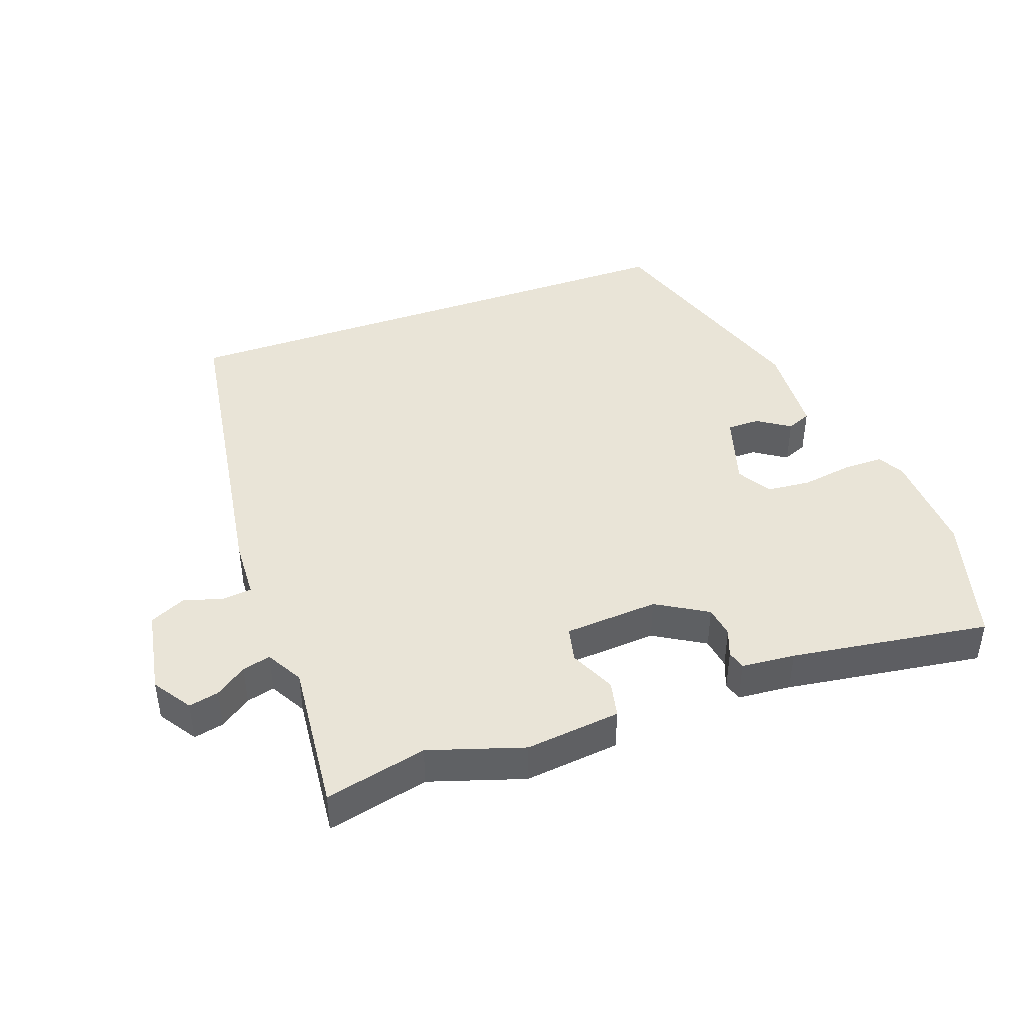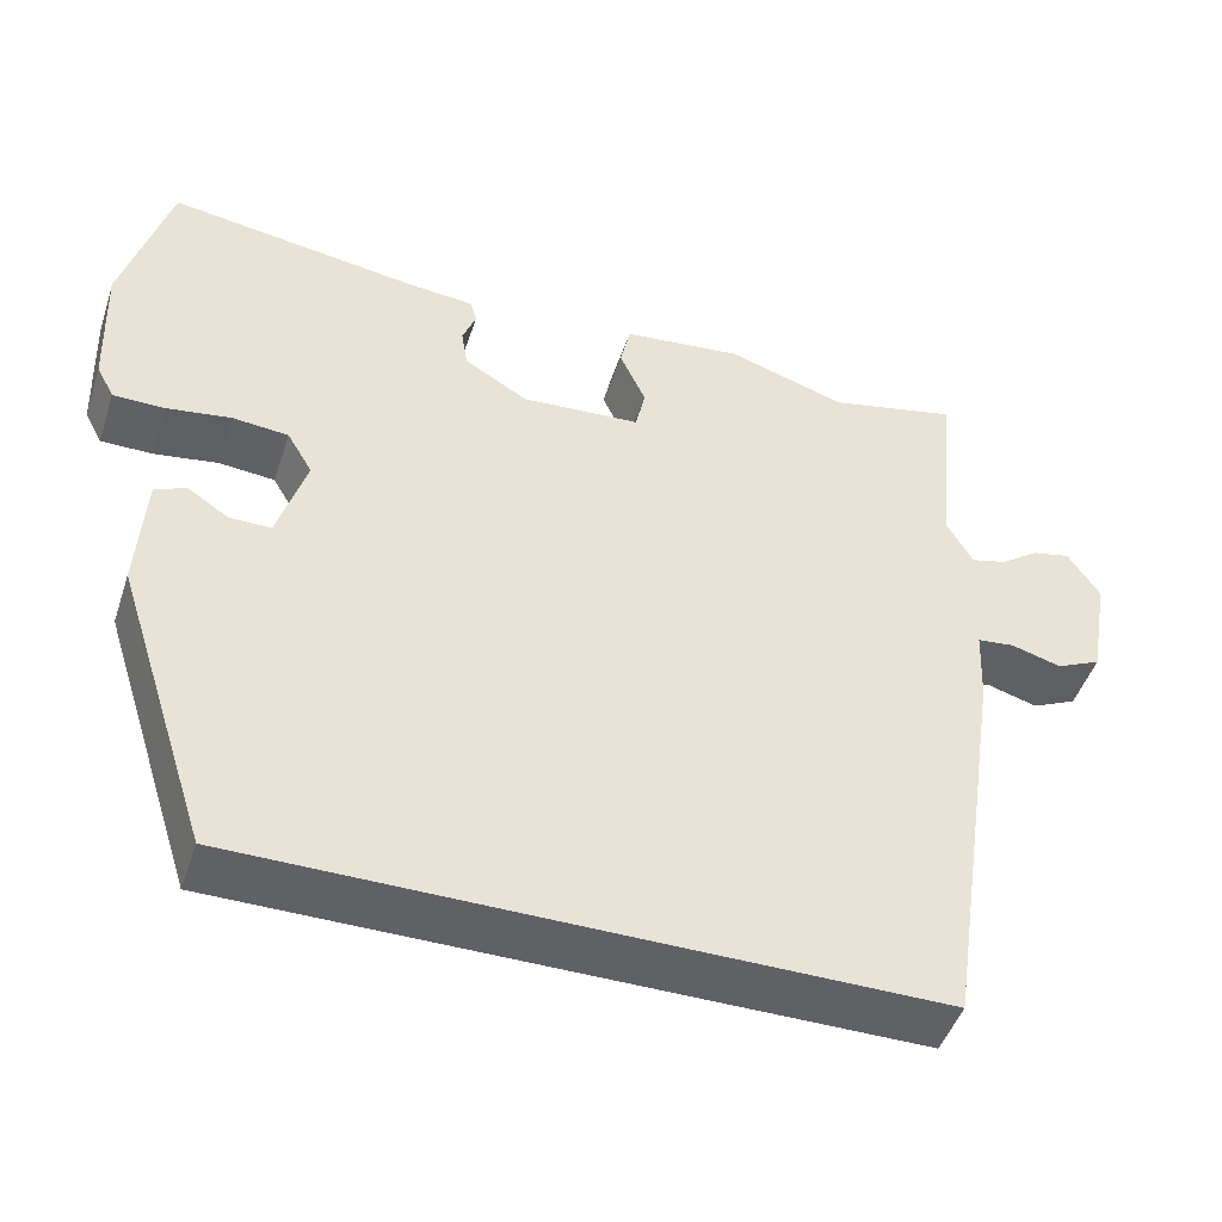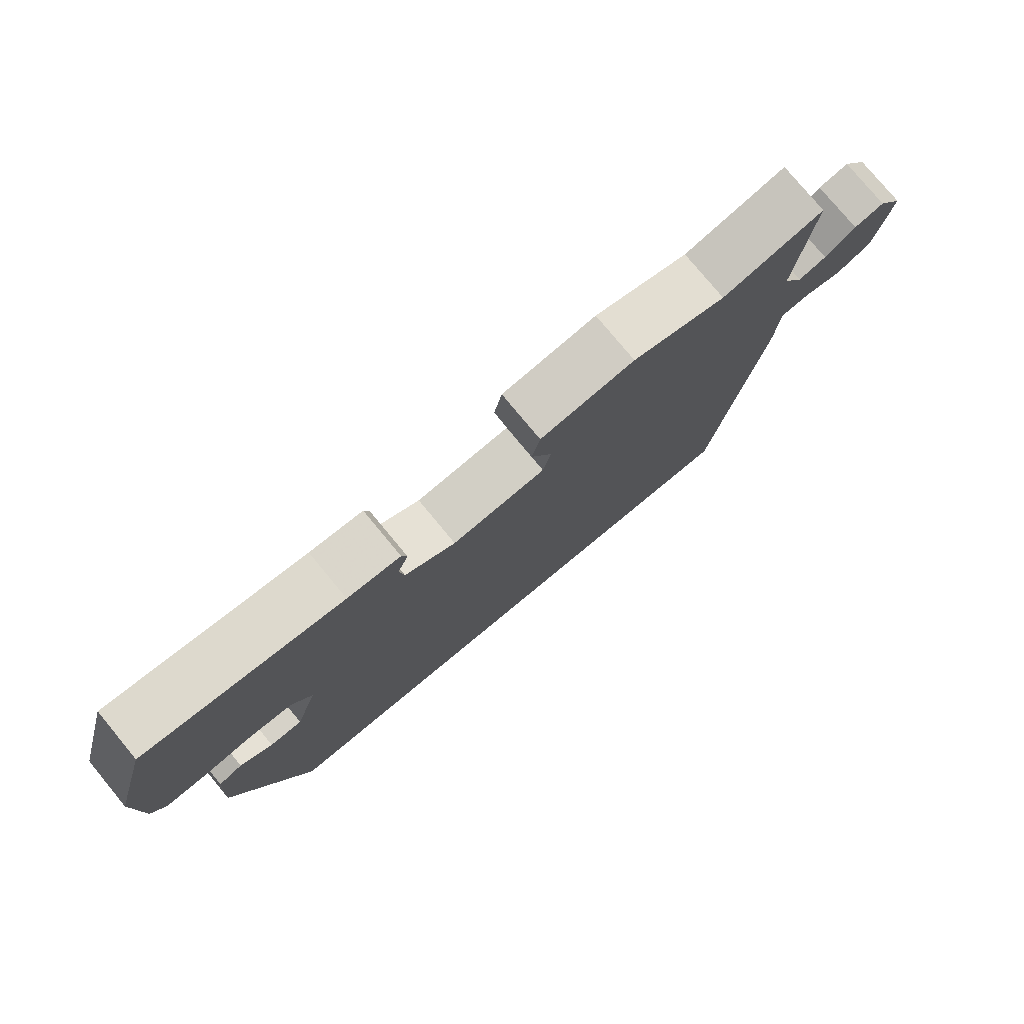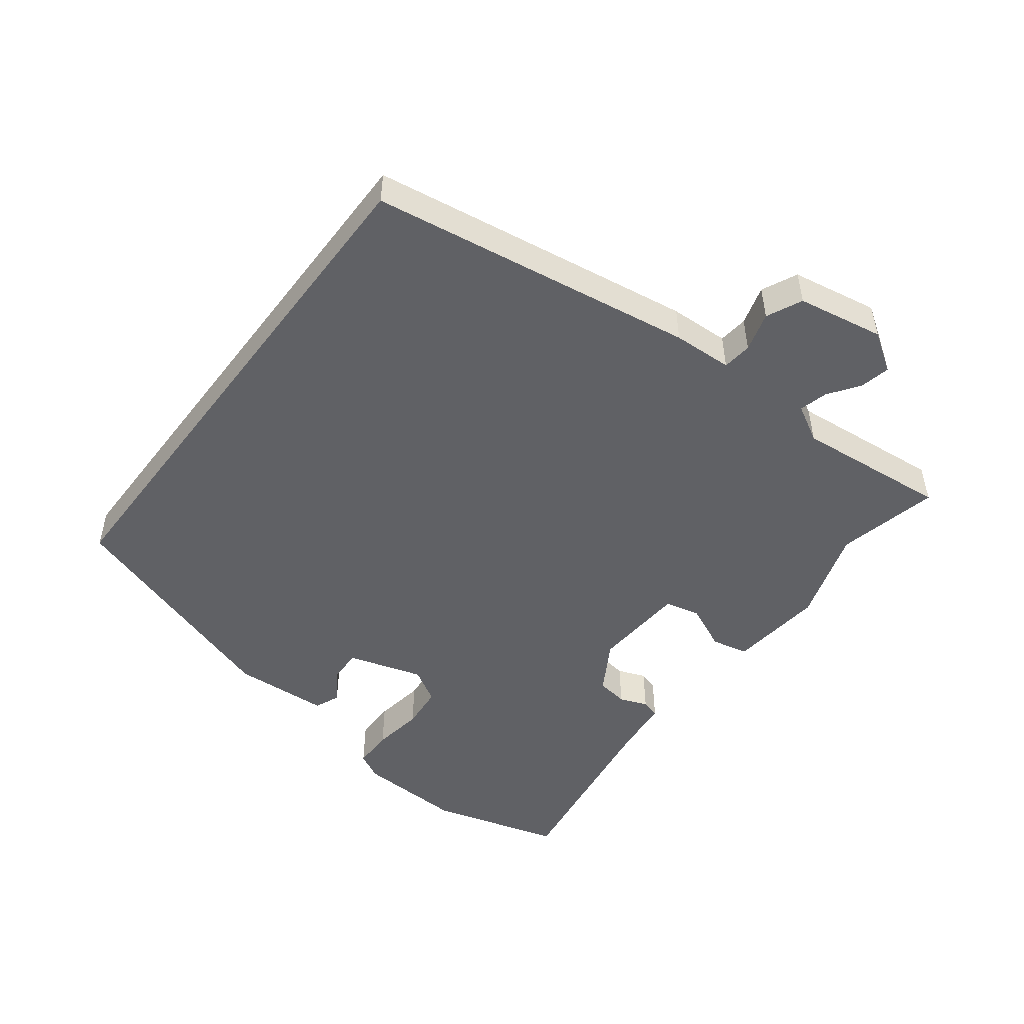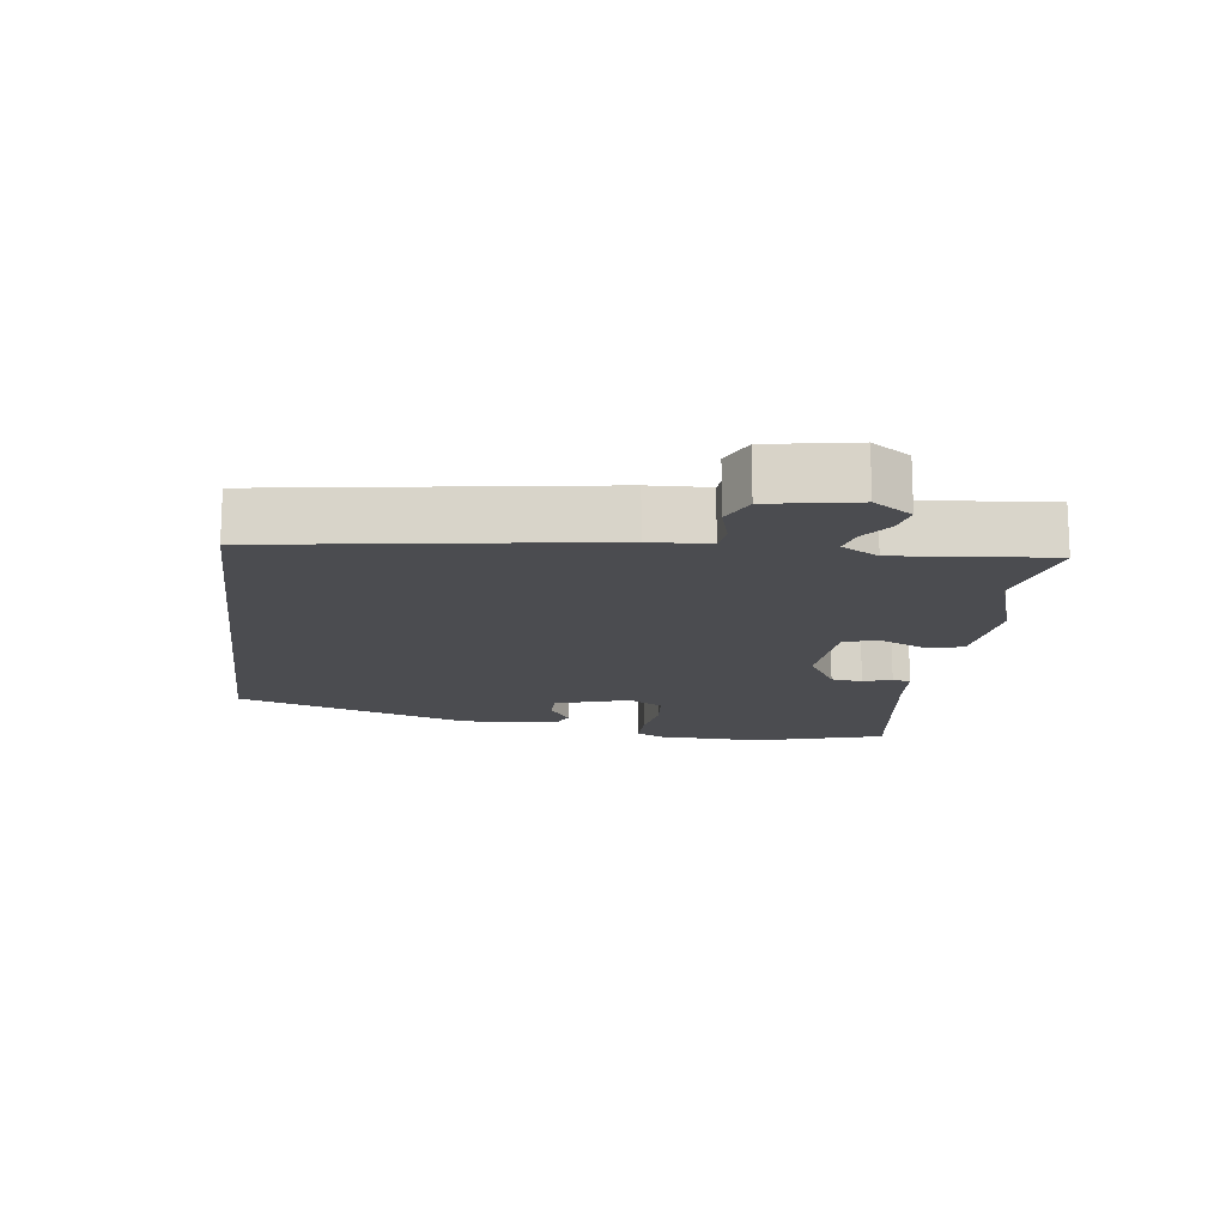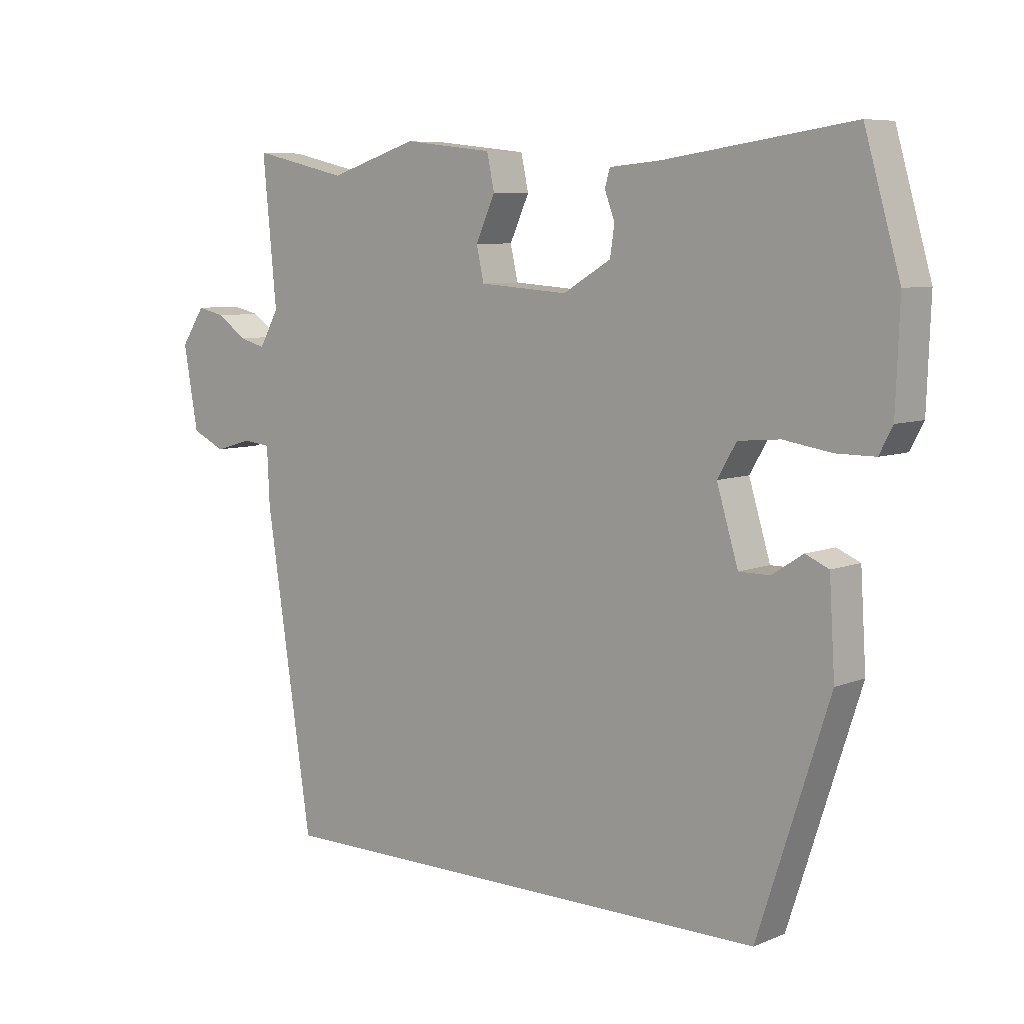
<metadata>
{"format":"obj","ext":"obj","renderer":"f3d","projection":"perspective","resolution":1024,"background":"white","views":[{"elev":43.0,"azim":-19.7,"up":"+Y"},{"elev":-47.3,"azim":161.9,"up":"+Z"},{"elev":77.9,"azim":140.4,"up":"+Z"},{"elev":-49.7,"azim":-127.1,"up":"+Y"},{"elev":-15.2,"azim":-97.4,"up":"+Y"},{"elev":7.3,"azim":40.9,"up":"+Z"}]}
</metadata>
<code>
v 0.492 0.07 0.527
v 0.548 0.07 0.332
v 0.542 0.07 0.173
v 0.521 0.07 0.133
v 0.46 0.07 0.133
v 0.384 0.07 0.145
v 0.318 0.07 0.139
v 0.288 0.07 0.088
v 0.322 0.07 -0.024
v 0.371 0.07 -0.024
v 0.42 0.07 0.008
v 0.457 0.07 -0.008
v 0.466 0.07 -0.151
v 0.353 0.07 -0.5
v -0.452 0.07 -0.5
v -0.526 0.07 -0.011
v -0.53 0.07 0.078
v -0.574 0.07 0.083
v -0.633 0.07 0.066
v -0.686 0.07 0.091
v -0.709 0.07 0.221
v -0.671 0.07 0.278
v -0.626 0.07 0.268
v -0.58 0.07 0.235
v -0.538 0.07 0.224
v -0.507 0.07 0.279
v -0.529 0.07 0.507
v -0.377 0.07 0.472
v -0.236 0.07 0.517
v -0.094 0.07 0.501
v -0.082 0.07 0.446
v -0.113 0.07 0.378
v -0.101 0.07 0.325
v 0.04 0.07 0.315
v 0.116 0.07 0.36
v 0.123 0.07 0.407
v 0.107 0.07 0.449
v 0.115 0.07 0.477
v 0.195 0.07 0.484
v 0.492 0 0.527
v 0.548 0 0.332
v 0.542 0 0.173
v 0.521 0 0.133
v 0.46 0 0.133
v 0.384 0 0.145
v 0.318 0 0.139
v 0.288 0 0.088
v 0.322 0 -0.024
v 0.371 0 -0.024
v 0.42 0 0.008
v 0.457 0 -0.008
v 0.466 0 -0.151
v 0.353 0 -0.5
v -0.452 0 -0.5
v -0.526 0 -0.011
v -0.53 0 0.078
v -0.574 0 0.083
v -0.633 0 0.066
v -0.686 0 0.091
v -0.709 0 0.221
v -0.671 0 0.278
v -0.626 0 0.268
v -0.58 0 0.235
v -0.538 0 0.224
v -0.507 0 0.279
v -0.529 0 0.507
v -0.377 0 0.472
v -0.236 0 0.517
v -0.094 0 0.501
v -0.082 0 0.446
v -0.113 0 0.378
v -0.101 0 0.325
v 0.04 0 0.315
v 0.116 0 0.36
v 0.123 0 0.407
v 0.107 0 0.449
v 0.115 0 0.477
v 0.195 0 0.484
f 36 37 38 39
f 35 36 39 1
f 34 35 1 2
f 29 30 31 32
f 28 29 32 33
f 26 27 28 33
f 25 26 33 34
f 21 22 23 24
f 21 24 25
f 18 19 20 21
f 17 18 21 25
f 14 15 16 17
f 10 11 12 13
f 9 10 13 14
f 8 9 14 17
f 3 4 5 6
f 3 6 7
f 2 3 7
f 34 2 7
f 17 25 34
f 7 8 17 34
f 78 77 76 75
f 40 78 75 74
f 41 40 74 73
f 71 70 69 68
f 72 71 68 67
f 72 67 66 65
f 73 72 65 64
f 63 62 61 60
f 64 63 60
f 60 59 58 57
f 64 60 57 56
f 56 55 54 53
f 52 51 50 49
f 53 52 49 48
f 56 53 48 47
f 45 44 43 42
f 46 45 42
f 46 42 41
f 46 41 73
f 73 64 56
f 73 56 47 46
f 1 40 41 2
f 2 41 42 3
f 3 42 43 4
f 4 43 44 5
f 5 44 45 6
f 6 45 46 7
f 7 46 47 8
f 8 47 48 9
f 9 48 49 10
f 10 49 50 11
f 11 50 51 12
f 12 51 52 13
f 13 52 53 14
f 14 53 54 15
f 15 54 55 16
f 16 55 56 17
f 17 56 57 18
f 18 57 58 19
f 19 58 59 20
f 20 59 60 21
f 21 60 61 22
f 22 61 62 23
f 23 62 63 24
f 24 63 64 25
f 25 64 65 26
f 26 65 66 27
f 27 66 67 28
f 28 67 68 29
f 29 68 69 30
f 30 69 70 31
f 31 70 71 32
f 32 71 72 33
f 33 72 73 34
f 34 73 74 35
f 35 74 75 36
f 36 75 76 37
f 37 76 77 38
f 38 77 78 39
f 39 78 40 1

</code>
